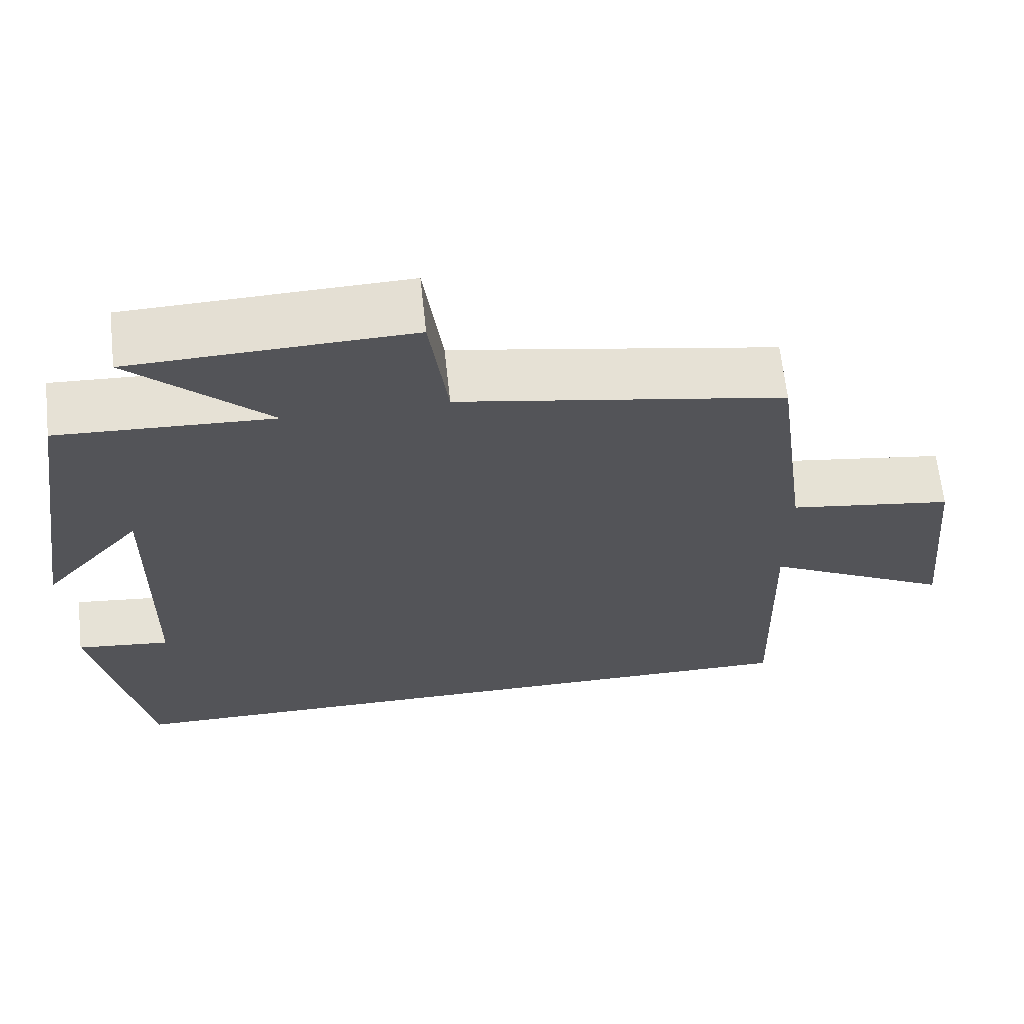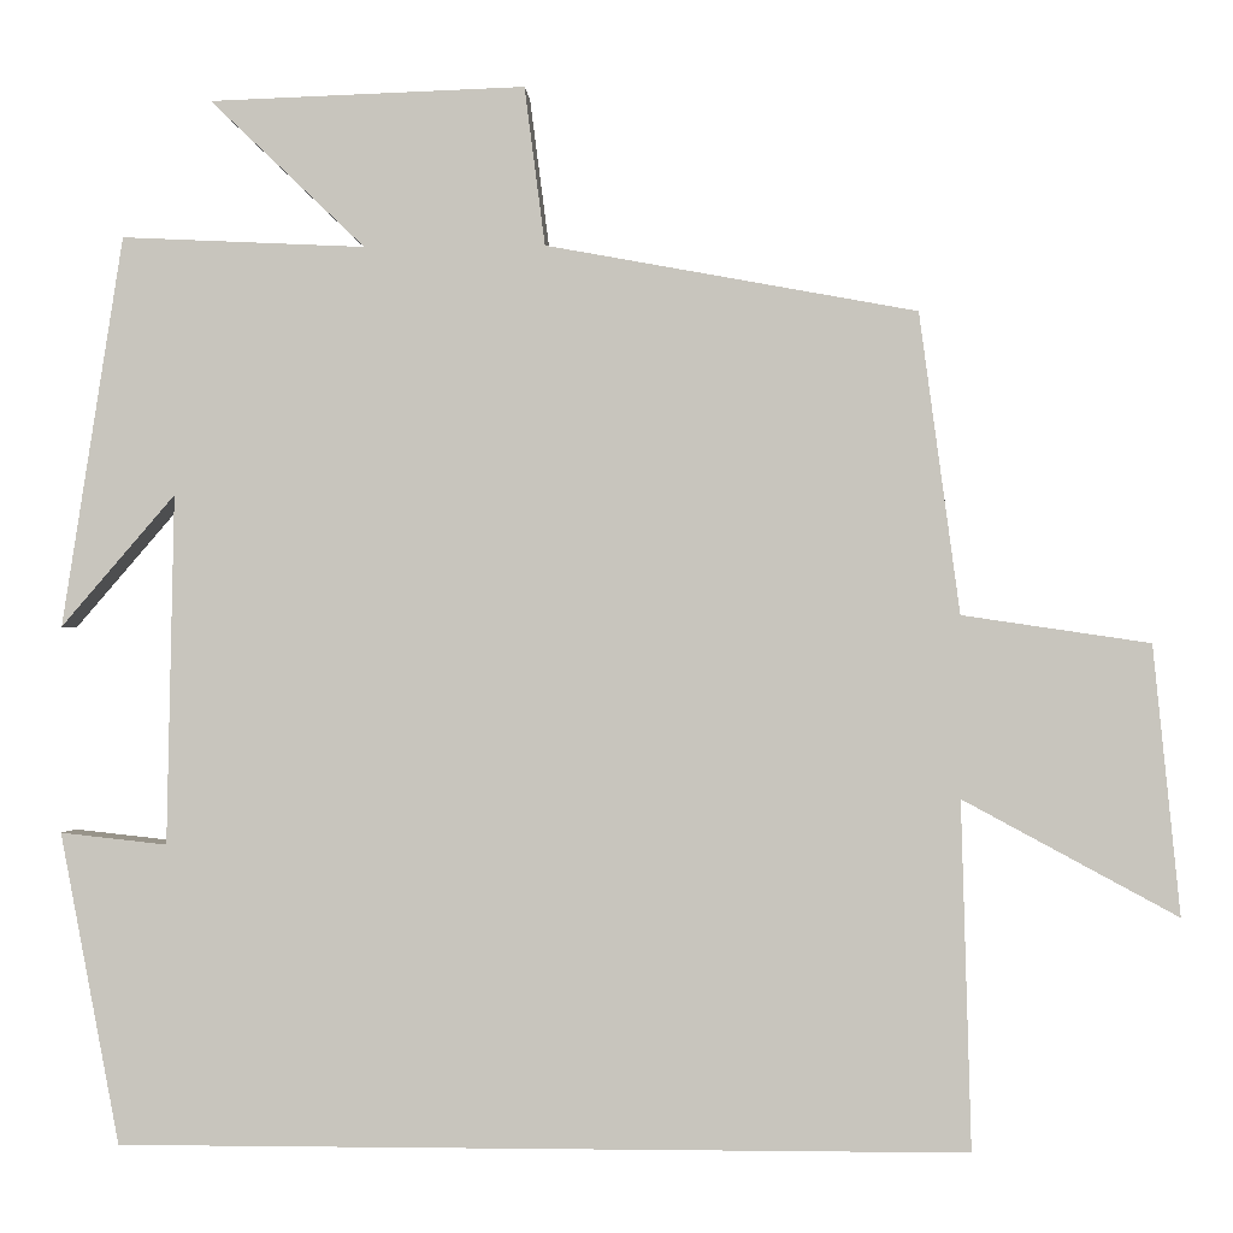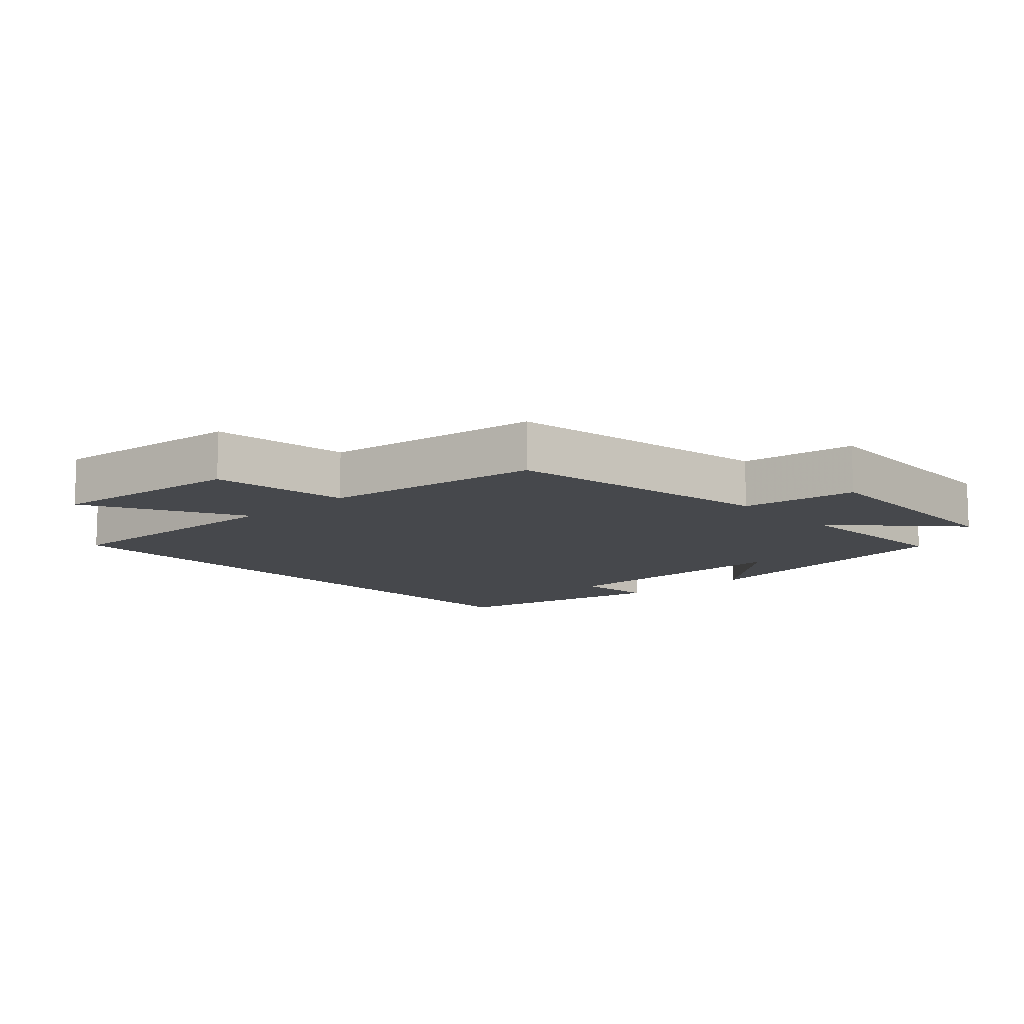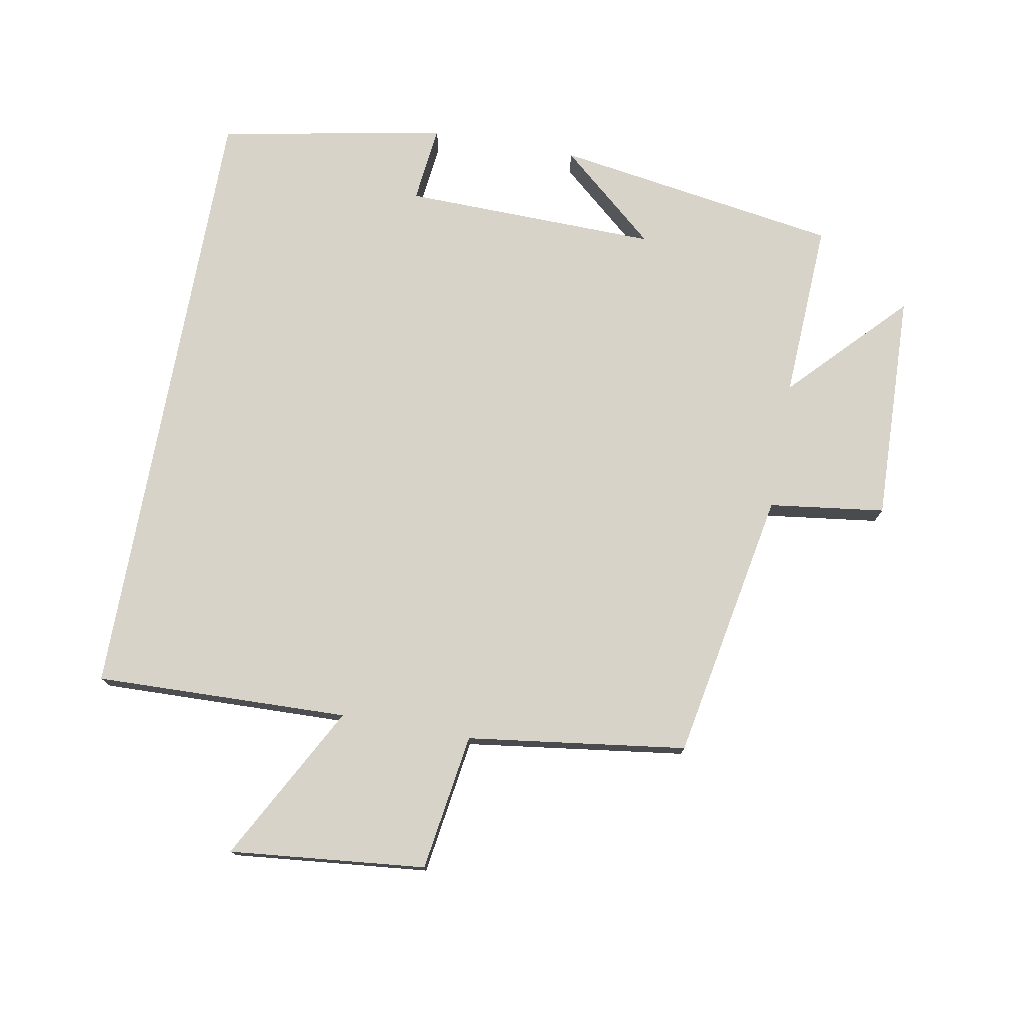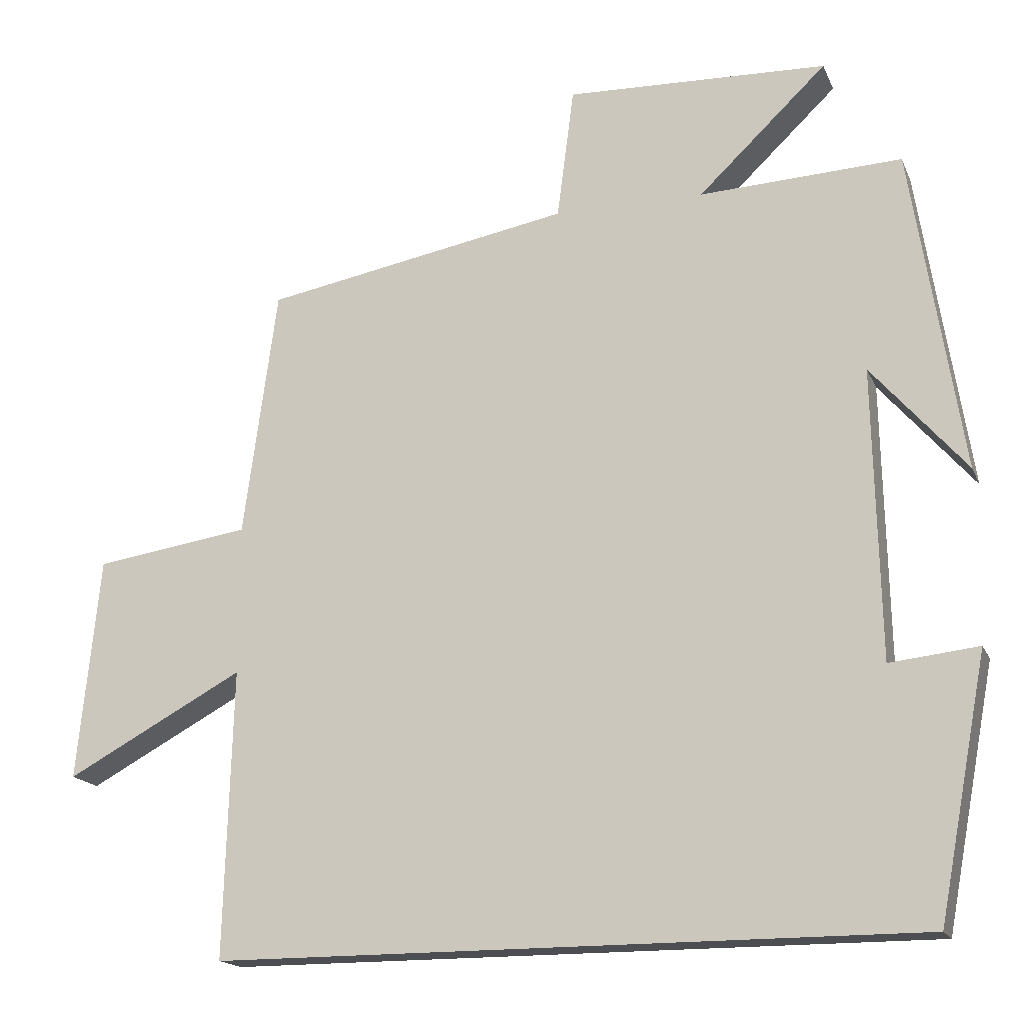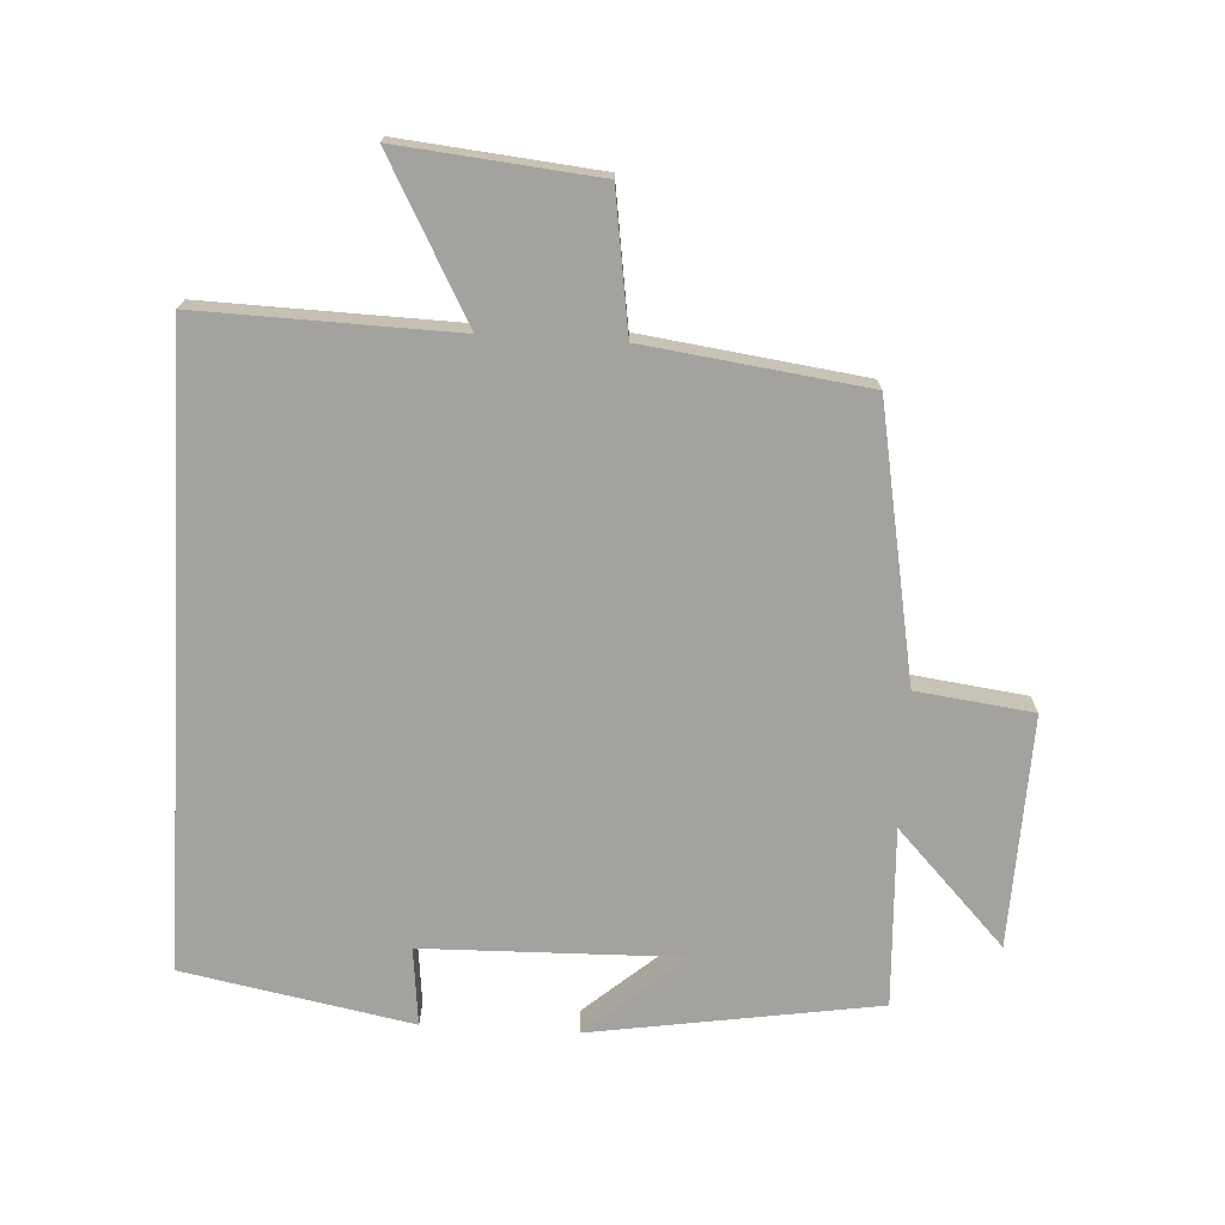
<metadata>
{"format":"obj","ext":"obj","renderer":"f3d","projection":"perspective","resolution":1024,"background":"white","views":[{"elev":65.6,"azim":173.8,"up":"+Z"},{"elev":-1.0,"azim":-176.7,"up":"+Z"},{"elev":-11.3,"azim":-47.5,"up":"+Y"},{"elev":76.0,"azim":-79.7,"up":"+Y"},{"elev":-17.2,"azim":17.9,"up":"+Z"},{"elev":-72.4,"azim":-93.2,"up":"+Y"}]}
</metadata>
<code>
v 0.432 0.07 0.513
v 0.5 0.07 0.077
v 0.373 0.07 0.224
v 0.381 0.07 -0.166
v 0.5 0.07 -0.153
v 0.434 0.07 -0.5
v -0.511 0.07 -0.5
v -0.5 0.07 -0.113
v -0.739 0.07 -0.242
v -0.709 0.07 0.058
v -0.5 0.07 0.089
v -0.455 0.07 0.424
v -0.042 0.07 0.5
v -0.019 0.07 0.677
v 0.333 0.07 0.665
v 0.16 0.07 0.5
v 0.432 0 0.513
v 0.5 0 0.077
v 0.373 0 0.224
v 0.381 0 -0.166
v 0.5 0 -0.153
v 0.434 0 -0.5
v -0.511 0 -0.5
v -0.5 0 -0.113
v -0.739 0 -0.242
v -0.709 0 0.058
v -0.5 0 0.089
v -0.455 0 0.424
v -0.042 0 0.5
v -0.019 0 0.677
v 0.333 0 0.665
v 0.16 0 0.5
f 13 14 15 16
f 11 12 13 16
f 11 16 1
f 8 9 10 11
f 8 11 1
f 4 5 6 7
f 3 4 7 8
f 1 2 3
f 1 3 8
f 32 31 30 29
f 32 29 28 27
f 17 32 27
f 27 26 25 24
f 17 27 24
f 23 22 21 20
f 24 23 20 19
f 19 18 17
f 24 19 17
f 1 17 18 2
f 2 18 19 3
f 3 19 20 4
f 4 20 21 5
f 5 21 22 6
f 6 22 23 7
f 7 23 24 8
f 8 24 25 9
f 9 25 26 10
f 10 26 27 11
f 11 27 28 12
f 12 28 29 13
f 13 29 30 14
f 14 30 31 15
f 15 31 32 16
f 16 32 17 1

</code>
